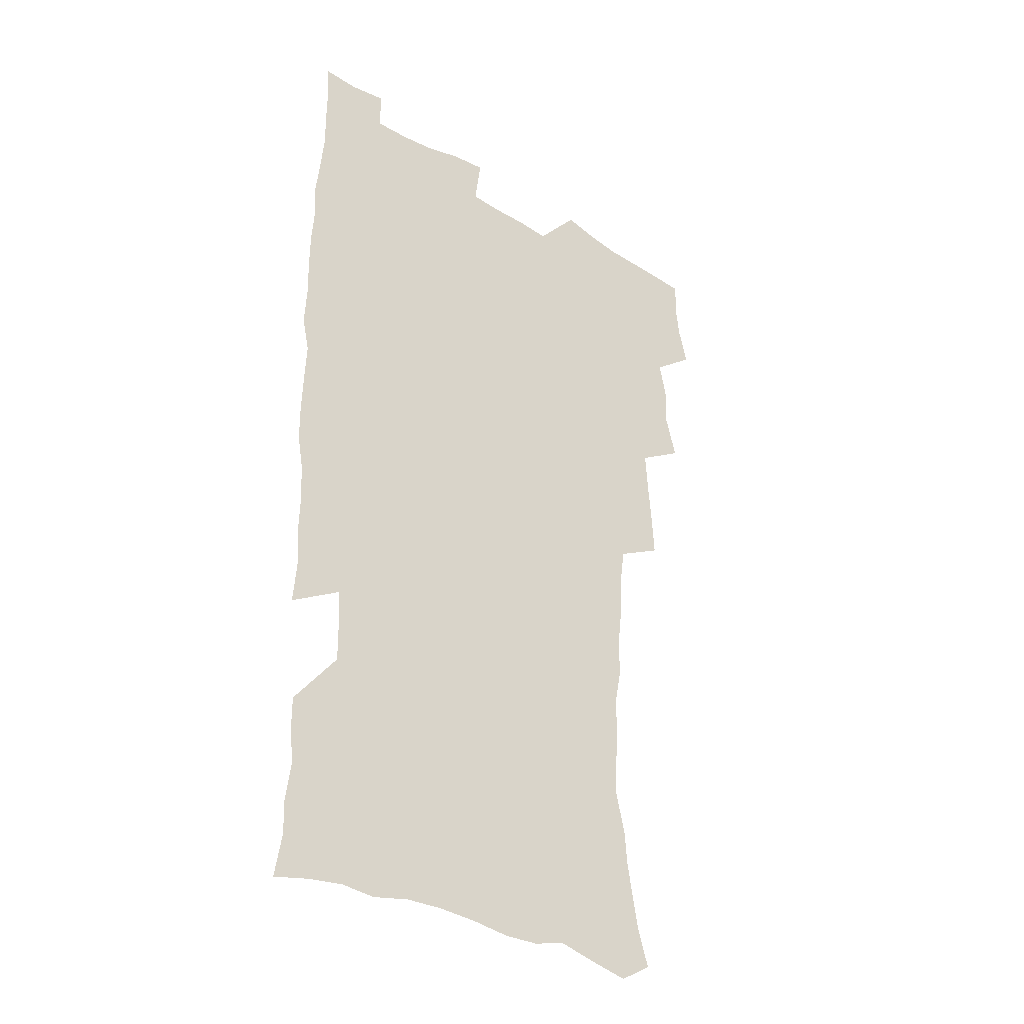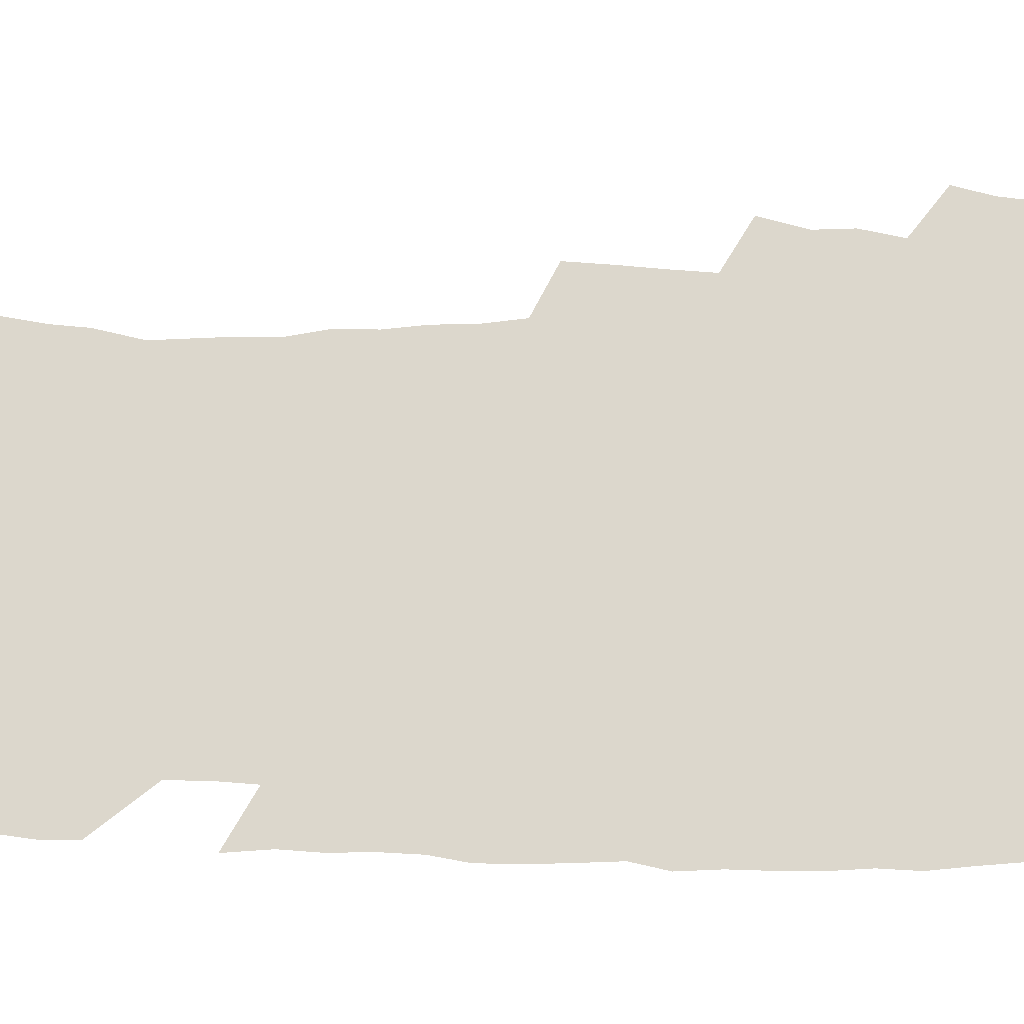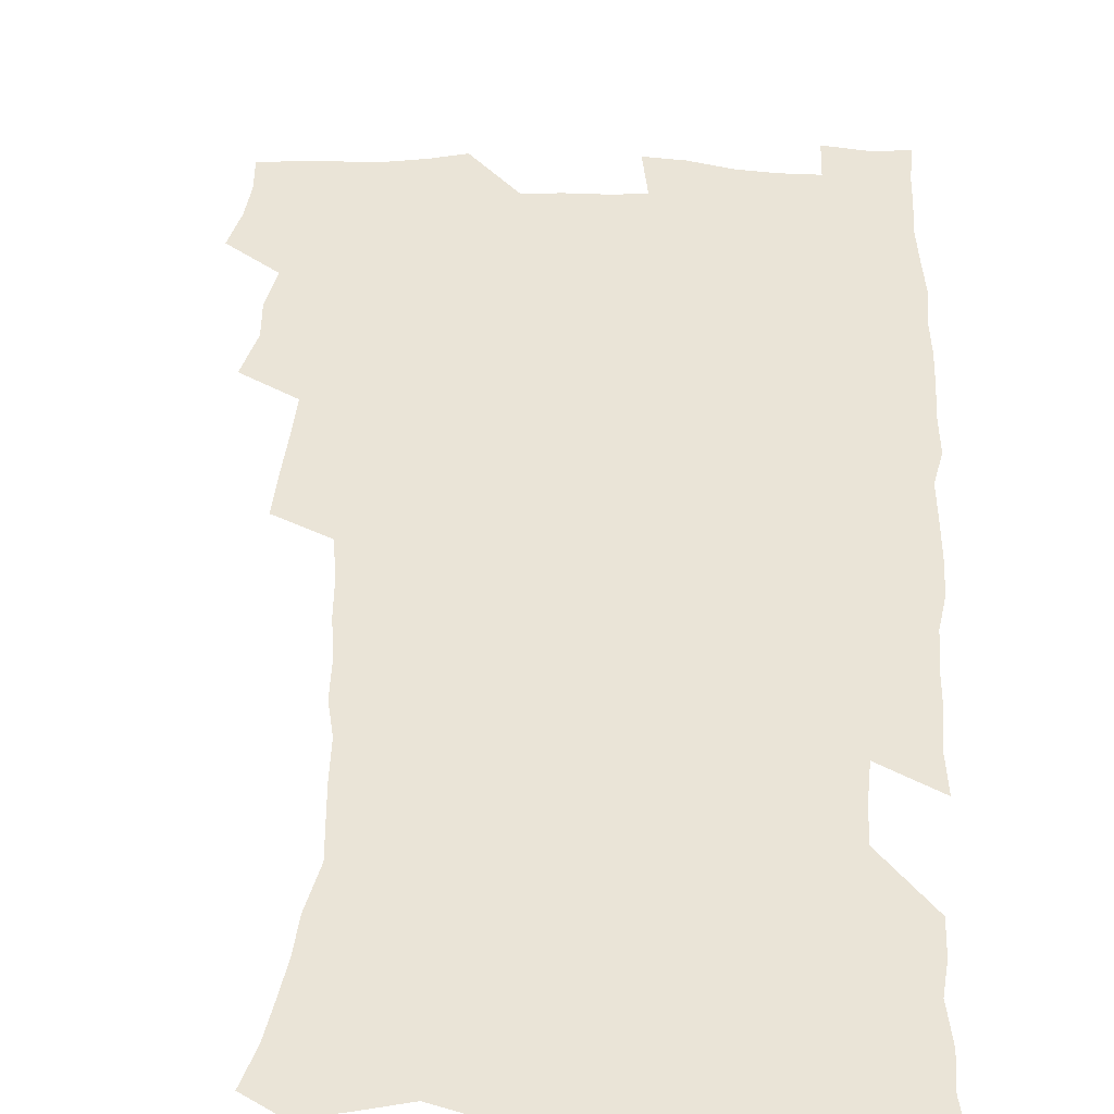
<metadata>
{"format":"obj","ext":"obj","renderer":"f3d","projection":"perspective","resolution":1024,"background":"white","views":[{"elev":-34.1,"azim":141.1,"up":"+Y"},{"elev":72.8,"azim":90.7,"up":"+Z"},{"elev":43.9,"azim":2.5,"up":"+Z"}]}
</metadata>
<code>
v 475.2 523.1 0
v 479.1 538.8 0
v 480.8 553.6 0
v 480.2 568.6 0
v 487.1 457.3 0
v 492 475.9 0
v 491.4 491.4 0
v 494.7 508.2 0
v 495.4 523.4 0
v 497.5 538.5 0
v 496.8 553.5 0
v 495.1 569.6 0
v 504.4 391.9 0
v 505.5 409.8 0
v 506.9 427.5 0
v 508 445 0
v 509.4 461.8 0
v 510.5 478 0
v 511.3 493.6 0
v 510.7 508.5 0
v 514.1 524.1 0
v 513.2 538.8 0
v 512.1 553.7 0
v 510.2 570.1 0
v 519.4 177.9 0
v 524.1 193.1 0
v 526.5 207 0
v 529 221.7 0
v 530.2 236.2 0
v 534.4 254.8 0
v 533.6 268.8 0
v 532.7 283.9 0
v 532.5 300.9 0
v 529.7 315.1 0
v 529.6 332.5 0
v 527.7 348.2 0
v 527.1 365.7 0
v 525 381.6 0
v 525.5 399.4 0
v 526.7 416.8 0
v 526.4 432.6 0
v 527.8 449.2 0
v 527.3 464.2 0
v 529 480.1 0
v 529.7 495 0
v 528.5 509.6 0
v 529.1 524.2 0
v 528.4 539.1 0
v 526.9 554.4 0
v 525 570.6 0
v 533.5 169.4 0
v 540.6 187 0
v 541.7 200 0
v 544.3 215.3 0
v 549.1 233.9 0
v 549.6 248.8 0
v 550.4 264.3 0
v 548.8 277.6 0
v 548.2 292.8 0
v 548.2 309.6 0
v 547.6 325.6 0
v 546.7 341.3 0
v 544.7 355.9 0
v 545.4 373.5 0
v 543.2 387.9 0
v 542.8 403.9 0
v 543.5 420.3 0
v 543 435.4 0
v 543.3 450.8 0
v 544.5 466.5 0
v 544.1 480.9 0
v 545.3 495.8 0
v 546.3 510.1 0
v 545.3 524.2 0
v 543.5 539.6 0
v 541.3 556.3 0
v 539.2 573 0
v 549 172.6 0
v 553.9 188.6 0
v 558.3 206.1 0
v 562.6 224.7 0
v 563.7 240 0
v 565.5 256.9 0
v 565.2 271.2 0
v 564.4 285.4 0
v 562.8 299 0
v 562.5 314.8 0
v 562.2 330.8 0
v 560.7 345.1 0
v 561.1 362.3 0
v 560.3 377.3 0
v 558.8 391.5 0
v 558.6 407 0
v 559 422.6 0
v 559.6 438.2 0
v 560 453.2 0
v 559.9 467.7 0
v 560.3 482.3 0
v 560.5 496.5 0
v 560.6 510.5 0
v 559.8 524.5 0
v 558.7 539.4 0
v 557.3 554.9 0
v 553.2 576.6 0
v 566.6 176.8 0
v 570.3 192.9 0
v 575.3 213.2 0
v 577.4 230.1 0
v 577.8 244.7 0
v 578.2 259.9 0
v 577.9 274.1 0
v 577.6 289 0
v 576.1 302.2 0
v 577 320.3 0
v 576.1 334.6 0
v 574.7 348.4 0
v 575.5 365.8 0
v 573.9 379.2 0
v 575.2 396.2 0
v 574.9 410.6 0
v 574.3 424.8 0
v 574.4 439.7 0
v 574.8 454.4 0
v 573.7 468 0
v 574.6 482.8 0
v 575.1 497 0
v 574.7 510.9 0
v 573.8 525.2 0
v 573.9 538.9 0
v 572.2 554.5 0
v 579.8 172.8 0
v 585.8 196.3 0
v 588.9 215.2 0
v 589.9 231 0
v 590.5 246.5 0
v 590.7 261.4 0
v 591.1 277.4 0
v 590.3 291 0
v 589.8 305.8 0
v 589.9 321.7 0
v 589.4 336.8 0
v 589.3 352.5 0
v 589.1 367.8 0
v 589 382.7 0
v 588.8 397.3 0
v 588.2 410.8 0
v 588.8 426.6 0
v 588.2 440.2 0
v 588.8 455.2 0
v 588.6 469.2 0
v 588.7 483.2 0
v 589.1 497.2 0
v 589 511.1 0
v 588.5 525.3 0
v 587.8 539.7 0
v 586.6 555.6 0
v 595.3 172.2 0
v 599.3 194.2 0
v 602.7 218.6 0
v 603.4 234.3 0
v 603.7 249.3 0
v 603.6 263.4 0
v 603.6 278.1 0
v 603.6 293.9 0
v 603.6 309.7 0
v 603.1 323.6 0
v 603.1 339.6 0
v 603 354.7 0
v 602.8 369.4 0
v 602.6 383.8 0
v 602.5 398.3 0
v 602.6 412.9 0
v 602.7 427.5 0
v 603.1 442.3 0
v 602.9 455.9 0
v 603.1 470.1 0
v 603.2 483.7 0
v 602.9 497.5 0
v 603.2 511.3 0
v 602.8 525.5 0
v 602.1 540.4 0
v 601.4 555.5 0
v 612 174.2 0
v 614 195.7 0
v 615.6 217.9 0
v 616 234 0
v 616.2 249.7 0
v 616.1 262.5 0
v 616.5 280.4 0
v 616.4 294.1 0
v 616.3 309.4 0
v 616.2 324.8 0
v 616.3 341.3 0
v 616.1 355.3 0
v 616 369.6 0
v 615.9 383.5 0
v 616.1 398.3 0
v 616.2 412.1 0
v 616.4 427.5 0
v 616.5 442 0
v 616.6 455.9 0
v 616.8 470.1 0
v 616.8 483.9 0
v 617.3 497.8 0
v 617.2 511.6 0
v 617.2 525.4 0
v 616.9 539.8 0
v 615.9 556.3 0
v 613 577.5 0
v 628.2 175.1 0
v 628.5 197.4 0
v 628.7 217 0
v 628.8 233.9 0
v 628.9 248.9 0
v 629.1 265.3 0
v 629.1 280.4 0
v 629.1 294.6 0
v 629.2 308.9 0
v 629.2 323.2 0
v 629.2 340.3 0
v 629.2 355.4 0
v 629.3 369.6 0
v 629.4 384.7 0
v 629.6 398.4 0
v 629.7 412.8 0
v 630 427 0
v 630 441.9 0
v 630.4 455.5 0
v 630.3 470.2 0
v 630.6 483.6 0
v 630.9 497.6 0
v 631.2 511.5 0
v 631.4 525.6 0
v 631.2 540.3 0
v 630.8 555.5 0
v 628.3 575.9 0
v 644.1 174.4 0
v 642.7 197.1 0
v 642 216 0
v 641.9 231.8 0
v 641.6 248.4 0
v 642 263.1 0
v 641.7 279.4 0
v 641.7 294.6 0
v 642.1 308.1 0
v 642.1 325.6 0
v 642.2 339.9 0
v 642.4 354.4 0
v 642.7 368.7 0
v 642.8 383.4 0
v 643 397.8 0
v 643 412.6 0
v 643.9 425.9 0
v 643.6 441.1 0
v 644.2 455.1 0
v 644 469.7 0
v 644.3 483.6 0
v 645.1 497.3 0
v 645.3 511.3 0
v 645.8 525.3 0
v 646.1 539.3 0
v 645.7 554.7 0
v 645 571.6 0
v 660.2 171.1 0
v 657.2 194.7 0
v 655.5 214.1 0
v 655.2 229.9 0
v 655.8 243.8 0
v 654.7 261.8 0
v 654.8 276.8 0
v 654.9 292 0
v 655.1 307.5 0
v 655.6 322.4 0
v 655.8 337.4 0
v 656.2 352 0
v 656.2 367.2 0
v 656.4 382 0
v 656.7 396.4 0
v 657 411 0
v 657.5 425.3 0
v 659.3 438.5 0
v 658.4 454.3 0
v 659.2 468.1 0
v 658.9 482.7 0
v 659 497.1 0
v 658.9 511 0
v 660.5 525.1 0
v 660.3 539.4 0
v 660.4 554.1 0
v 660.2 570 0
v 674.8 172.2 0
v 672.9 189.7 0
v 670.1 210.2 0
v 669.5 226.1 0
v 668.6 242.6 0
v 668.4 257.6 0
v 668.2 273.1 0
v 668.3 288.7 0
v 669.4 303.1 0
v 669.2 319.1 0
v 671.1 332.4 0
v 670.3 349 0
v 670.8 363.8 0
v 671.2 378.6 0
v 672.4 392.8 0
v 671.9 408.4 0
v 671.8 423.6 0
v 673 437.8 0
v 672.6 453 0
v 673.3 467.2 0
v 673.1 482 0
v 673.5 496.3 0
v 676.2 510.5 0
v 675.6 525 0
v 674.9 539.6 0
v 675 554.1 0
v 675.1 569.7 0
v 674.9 586.7 0
v 690 170.2 0
v 686.5 189.6 0
v 684.9 206.1 0
v 684.8 220.9 0
v 683.2 237.8 0
v 681.9 253.6 0
v 682.7 267.1 0
v 682.8 282.9 0
v 683.8 298.4 0
v 684.1 314.2 0
v 684.7 329.5 0
v 685.2 344.7 0
v 685.9 359.5 0
v 686.5 374.5 0
v 688.2 388.8 0
v 687.9 404.6 0
v 688 419.9 0
v 689.1 434.7 0
v 688.6 450.2 0
v 688.6 465.3 0
v 690.3 479.6 0
v 689.6 494.8 0
v 691.2 509.4 0
v 690.1 525 0
v 689.9 539.6 0
v 689.5 553.9 0
v 690.1 568.9 0
v 690.7 584.2 0
v 705.4 166.8 0
v 702.4 184.8 0
v 702.8 199 0
v 700.5 215.5 0
v 702.2 228.4 0
v 702.1 242.9 0
v 705.7 286 0
v 704.3 303.7 0
v 705.3 319.2 0
v 704.8 335.6 0
v 705.5 351.1 0
v 708 365.5 0
v 708.1 381.2 0
v 707.5 397.6 0
v 706.8 414.2 0
v 709.8 428.5 0
v 709 444.8 0
v 709.3 460.4 0
v 709.2 476.1 0
v 708.1 492.1 0
v 708.8 507.2 0
v 707 523.6 0
v 705.5 539.4 0
v 705.7 554.3 0
v 705.5 569.1 0
v 706.4 585 0
f 8 9 1
f 1 9 2
f 9 10 2
f 2 10 3
f 10 11 3
f 3 11 4
f 11 12 4
f 16 17 5
f 5 17 6
f 17 18 6
f 6 18 7
f 18 19 7
f 7 19 8
f 19 20 8
f 8 20 9
f 20 21 9
f 9 21 10
f 21 22 10
f 10 22 11
f 22 23 11
f 11 23 12
f 23 24 12
f 38 39 13
f 13 39 14
f 39 40 14
f 14 40 15
f 40 41 15
f 15 41 16
f 41 42 16
f 16 42 17
f 42 43 17
f 17 43 18
f 43 44 18
f 18 44 19
f 44 45 19
f 19 45 20
f 45 46 20
f 20 46 21
f 46 47 21
f 21 47 22
f 47 48 22
f 22 48 23
f 48 49 23
f 23 49 24
f 49 50 24
f 51 52 25
f 25 52 26
f 52 53 26
f 26 53 27
f 53 54 27
f 27 54 28
f 54 55 28
f 28 55 29
f 55 56 29
f 29 56 30
f 56 57 30
f 30 57 31
f 57 58 31
f 31 58 32
f 58 59 32
f 32 59 33
f 59 60 33
f 33 60 34
f 60 61 34
f 34 61 35
f 61 62 35
f 35 62 36
f 62 63 36
f 36 63 37
f 63 64 37
f 37 64 38
f 64 65 38
f 38 65 39
f 65 66 39
f 39 66 40
f 66 67 40
f 40 67 41
f 67 68 41
f 41 68 42
f 68 69 42
f 42 69 43
f 69 70 43
f 43 70 44
f 70 71 44
f 44 71 45
f 71 72 45
f 45 72 46
f 72 73 46
f 46 73 47
f 73 74 47
f 47 74 48
f 74 75 48
f 48 75 49
f 75 76 49
f 49 76 50
f 76 77 50
f 51 78 52
f 78 79 52
f 52 79 53
f 79 80 53
f 53 80 54
f 80 81 54
f 54 81 55
f 81 82 55
f 55 82 56
f 82 83 56
f 56 83 57
f 83 84 57
f 57 84 58
f 84 85 58
f 58 85 59
f 85 86 59
f 59 86 60
f 86 87 60
f 60 87 61
f 87 88 61
f 61 88 62
f 88 89 62
f 62 89 63
f 89 90 63
f 63 90 64
f 90 91 64
f 64 91 65
f 91 92 65
f 65 92 66
f 92 93 66
f 66 93 67
f 93 94 67
f 67 94 68
f 94 95 68
f 68 95 69
f 95 96 69
f 69 96 70
f 96 97 70
f 70 97 71
f 97 98 71
f 71 98 72
f 98 99 72
f 72 99 73
f 99 100 73
f 73 100 74
f 100 101 74
f 74 101 75
f 101 102 75
f 75 102 76
f 102 103 76
f 76 103 77
f 103 104 77
f 78 105 79
f 105 106 79
f 79 106 80
f 106 107 80
f 80 107 81
f 107 108 81
f 81 108 82
f 108 109 82
f 82 109 83
f 109 110 83
f 83 110 84
f 110 111 84
f 84 111 85
f 111 112 85
f 85 112 86
f 112 113 86
f 86 113 87
f 113 114 87
f 87 114 88
f 114 115 88
f 88 115 89
f 115 116 89
f 89 116 90
f 116 117 90
f 90 117 91
f 117 118 91
f 91 118 92
f 118 119 92
f 92 119 93
f 119 120 93
f 93 120 94
f 120 121 94
f 94 121 95
f 121 122 95
f 95 122 96
f 122 123 96
f 96 123 97
f 123 124 97
f 97 124 98
f 124 125 98
f 98 125 99
f 125 126 99
f 99 126 100
f 126 127 100
f 100 127 101
f 127 128 101
f 101 128 102
f 128 129 102
f 102 129 103
f 129 130 103
f 103 130 104
f 105 131 106
f 131 132 106
f 106 132 107
f 132 133 107
f 107 133 108
f 133 134 108
f 108 134 109
f 134 135 109
f 109 135 110
f 135 136 110
f 110 136 111
f 136 137 111
f 111 137 112
f 137 138 112
f 112 138 113
f 138 139 113
f 113 139 114
f 139 140 114
f 114 140 115
f 140 141 115
f 115 141 116
f 141 142 116
f 116 142 117
f 142 143 117
f 117 143 118
f 143 144 118
f 118 144 119
f 144 145 119
f 119 145 120
f 145 146 120
f 120 146 121
f 146 147 121
f 121 147 122
f 147 148 122
f 122 148 123
f 148 149 123
f 123 149 124
f 149 150 124
f 124 150 125
f 150 151 125
f 125 151 126
f 151 152 126
f 126 152 127
f 152 153 127
f 127 153 128
f 153 154 128
f 128 154 129
f 154 155 129
f 129 155 130
f 155 156 130
f 131 157 132
f 157 158 132
f 132 158 133
f 158 159 133
f 133 159 134
f 159 160 134
f 134 160 135
f 160 161 135
f 135 161 136
f 161 162 136
f 136 162 137
f 162 163 137
f 137 163 138
f 163 164 138
f 138 164 139
f 164 165 139
f 139 165 140
f 165 166 140
f 140 166 141
f 166 167 141
f 141 167 142
f 167 168 142
f 142 168 143
f 168 169 143
f 143 169 144
f 169 170 144
f 144 170 145
f 170 171 145
f 145 171 146
f 171 172 146
f 146 172 147
f 172 173 147
f 147 173 148
f 173 174 148
f 148 174 149
f 174 175 149
f 149 175 150
f 175 176 150
f 150 176 151
f 176 177 151
f 151 177 152
f 177 178 152
f 152 178 153
f 178 179 153
f 153 179 154
f 179 180 154
f 154 180 155
f 180 181 155
f 155 181 156
f 181 182 156
f 157 183 158
f 183 184 158
f 158 184 159
f 184 185 159
f 159 185 160
f 185 186 160
f 160 186 161
f 186 187 161
f 161 187 162
f 187 188 162
f 162 188 163
f 188 189 163
f 163 189 164
f 189 190 164
f 164 190 165
f 190 191 165
f 165 191 166
f 191 192 166
f 166 192 167
f 192 193 167
f 167 193 168
f 193 194 168
f 168 194 169
f 194 195 169
f 169 195 170
f 195 196 170
f 170 196 171
f 196 197 171
f 171 197 172
f 197 198 172
f 172 198 173
f 198 199 173
f 173 199 174
f 199 200 174
f 174 200 175
f 200 201 175
f 175 201 176
f 201 202 176
f 176 202 177
f 202 203 177
f 177 203 178
f 203 204 178
f 178 204 179
f 204 205 179
f 179 205 180
f 205 206 180
f 180 206 181
f 206 207 181
f 181 207 182
f 207 208 182
f 183 210 184
f 210 211 184
f 184 211 185
f 211 212 185
f 185 212 186
f 212 213 186
f 186 213 187
f 213 214 187
f 187 214 188
f 214 215 188
f 188 215 189
f 215 216 189
f 189 216 190
f 216 217 190
f 190 217 191
f 217 218 191
f 191 218 192
f 218 219 192
f 192 219 193
f 219 220 193
f 193 220 194
f 220 221 194
f 194 221 195
f 221 222 195
f 195 222 196
f 222 223 196
f 196 223 197
f 223 224 197
f 197 224 198
f 224 225 198
f 198 225 199
f 225 226 199
f 199 226 200
f 226 227 200
f 200 227 201
f 227 228 201
f 201 228 202
f 228 229 202
f 202 229 203
f 229 230 203
f 203 230 204
f 230 231 204
f 204 231 205
f 231 232 205
f 205 232 206
f 232 233 206
f 206 233 207
f 233 234 207
f 207 234 208
f 234 235 208
f 208 235 209
f 235 236 209
f 210 237 211
f 237 238 211
f 211 238 212
f 238 239 212
f 212 239 213
f 239 240 213
f 213 240 214
f 240 241 214
f 214 241 215
f 241 242 215
f 215 242 216
f 242 243 216
f 216 243 217
f 243 244 217
f 217 244 218
f 244 245 218
f 218 245 219
f 245 246 219
f 219 246 220
f 246 247 220
f 220 247 221
f 247 248 221
f 221 248 222
f 248 249 222
f 222 249 223
f 249 250 223
f 223 250 224
f 250 251 224
f 224 251 225
f 251 252 225
f 225 252 226
f 252 253 226
f 226 253 227
f 253 254 227
f 227 254 228
f 254 255 228
f 228 255 229
f 255 256 229
f 229 256 230
f 256 257 230
f 230 257 231
f 257 258 231
f 231 258 232
f 258 259 232
f 232 259 233
f 259 260 233
f 233 260 234
f 260 261 234
f 234 261 235
f 261 262 235
f 235 262 236
f 262 263 236
f 237 264 238
f 264 265 238
f 238 265 239
f 265 266 239
f 239 266 240
f 266 267 240
f 240 267 241
f 267 268 241
f 241 268 242
f 268 269 242
f 242 269 243
f 269 270 243
f 243 270 244
f 270 271 244
f 244 271 245
f 271 272 245
f 245 272 246
f 272 273 246
f 246 273 247
f 273 274 247
f 247 274 248
f 274 275 248
f 248 275 249
f 275 276 249
f 249 276 250
f 276 277 250
f 250 277 251
f 277 278 251
f 251 278 252
f 278 279 252
f 252 279 253
f 279 280 253
f 253 280 254
f 280 281 254
f 254 281 255
f 281 282 255
f 255 282 256
f 282 283 256
f 256 283 257
f 283 284 257
f 257 284 258
f 284 285 258
f 258 285 259
f 285 286 259
f 259 286 260
f 286 287 260
f 260 287 261
f 287 288 261
f 261 288 262
f 288 289 262
f 262 289 263
f 289 290 263
f 264 291 265
f 291 292 265
f 265 292 266
f 292 293 266
f 266 293 267
f 293 294 267
f 267 294 268
f 294 295 268
f 268 295 269
f 295 296 269
f 269 296 270
f 296 297 270
f 270 297 271
f 297 298 271
f 271 298 272
f 298 299 272
f 272 299 273
f 299 300 273
f 273 300 274
f 300 301 274
f 274 301 275
f 301 302 275
f 275 302 276
f 302 303 276
f 276 303 277
f 303 304 277
f 277 304 278
f 304 305 278
f 278 305 279
f 305 306 279
f 279 306 280
f 306 307 280
f 280 307 281
f 307 308 281
f 281 308 282
f 308 309 282
f 282 309 283
f 309 310 283
f 283 310 284
f 310 311 284
f 284 311 285
f 311 312 285
f 285 312 286
f 312 313 286
f 286 313 287
f 313 314 287
f 287 314 288
f 314 315 288
f 288 315 289
f 315 316 289
f 289 316 290
f 316 317 290
f 291 319 292
f 319 320 292
f 292 320 293
f 320 321 293
f 293 321 294
f 321 322 294
f 294 322 295
f 322 323 295
f 295 323 296
f 323 324 296
f 296 324 297
f 324 325 297
f 297 325 298
f 325 326 298
f 298 326 299
f 326 327 299
f 299 327 300
f 327 328 300
f 300 328 301
f 328 329 301
f 301 329 302
f 329 330 302
f 302 330 303
f 330 331 303
f 303 331 304
f 331 332 304
f 304 332 305
f 332 333 305
f 305 333 306
f 333 334 306
f 306 334 307
f 334 335 307
f 307 335 308
f 335 336 308
f 308 336 309
f 336 337 309
f 309 337 310
f 337 338 310
f 310 338 311
f 338 339 311
f 311 339 312
f 339 340 312
f 312 340 313
f 340 341 313
f 313 341 314
f 341 342 314
f 314 342 315
f 342 343 315
f 315 343 316
f 343 344 316
f 316 344 317
f 344 345 317
f 317 345 318
f 345 346 318
f 319 347 320
f 347 348 320
f 320 348 321
f 348 349 321
f 321 349 322
f 349 350 322
f 322 350 323
f 350 351 323
f 323 351 324
f 351 352 324
f 324 352 325
f 327 353 328
f 353 354 328
f 328 354 329
f 354 355 329
f 329 355 330
f 355 356 330
f 330 356 331
f 356 357 331
f 331 357 332
f 357 358 332
f 332 358 333
f 358 359 333
f 333 359 334
f 359 360 334
f 334 360 335
f 360 361 335
f 335 361 336
f 361 362 336
f 336 362 337
f 362 363 337
f 337 363 338
f 363 364 338
f 338 364 339
f 364 365 339
f 339 365 340
f 365 366 340
f 340 366 341
f 366 367 341
f 341 367 342
f 367 368 342
f 342 368 343
f 368 369 343
f 343 369 344
f 369 370 344
f 344 370 345
f 370 371 345
f 345 371 346
f 371 372 346

</code>
